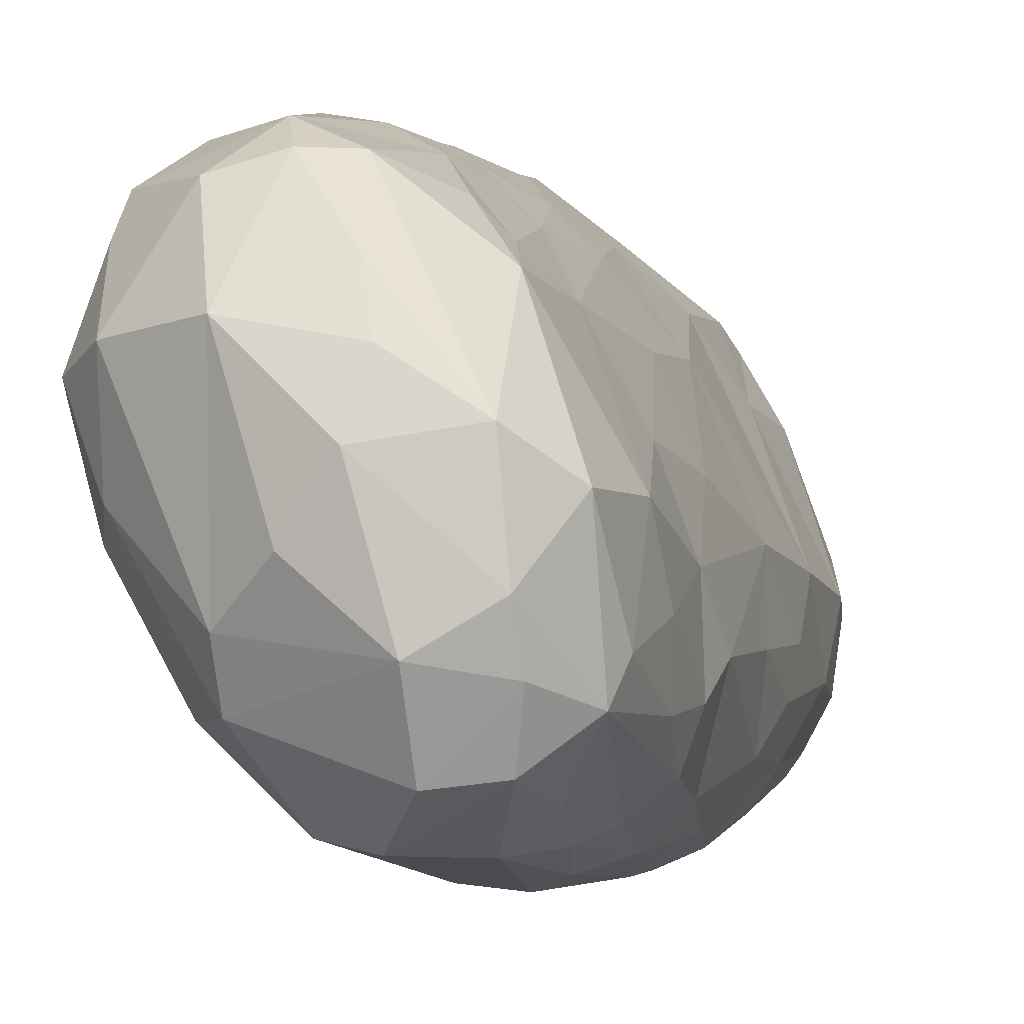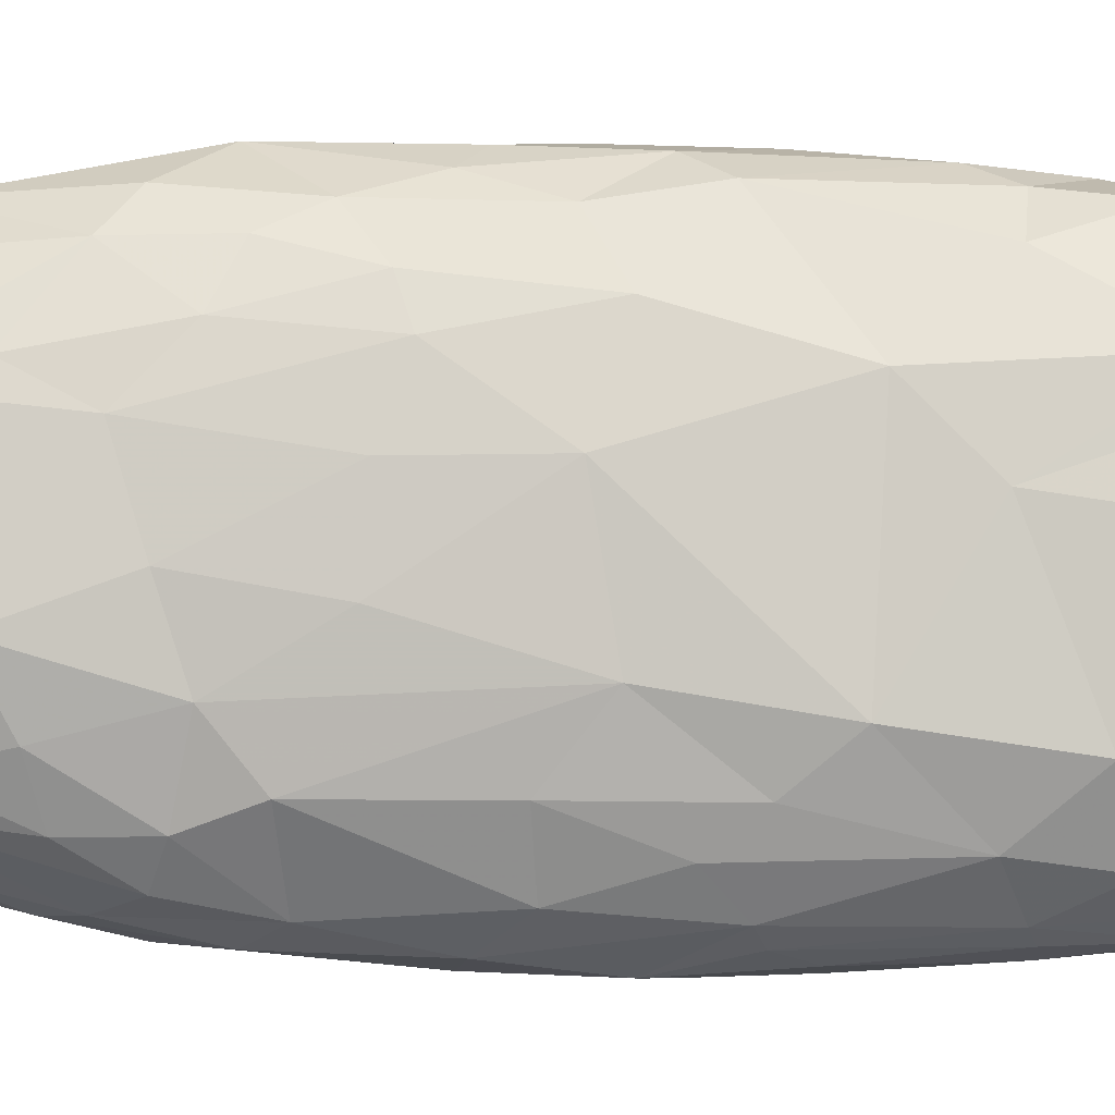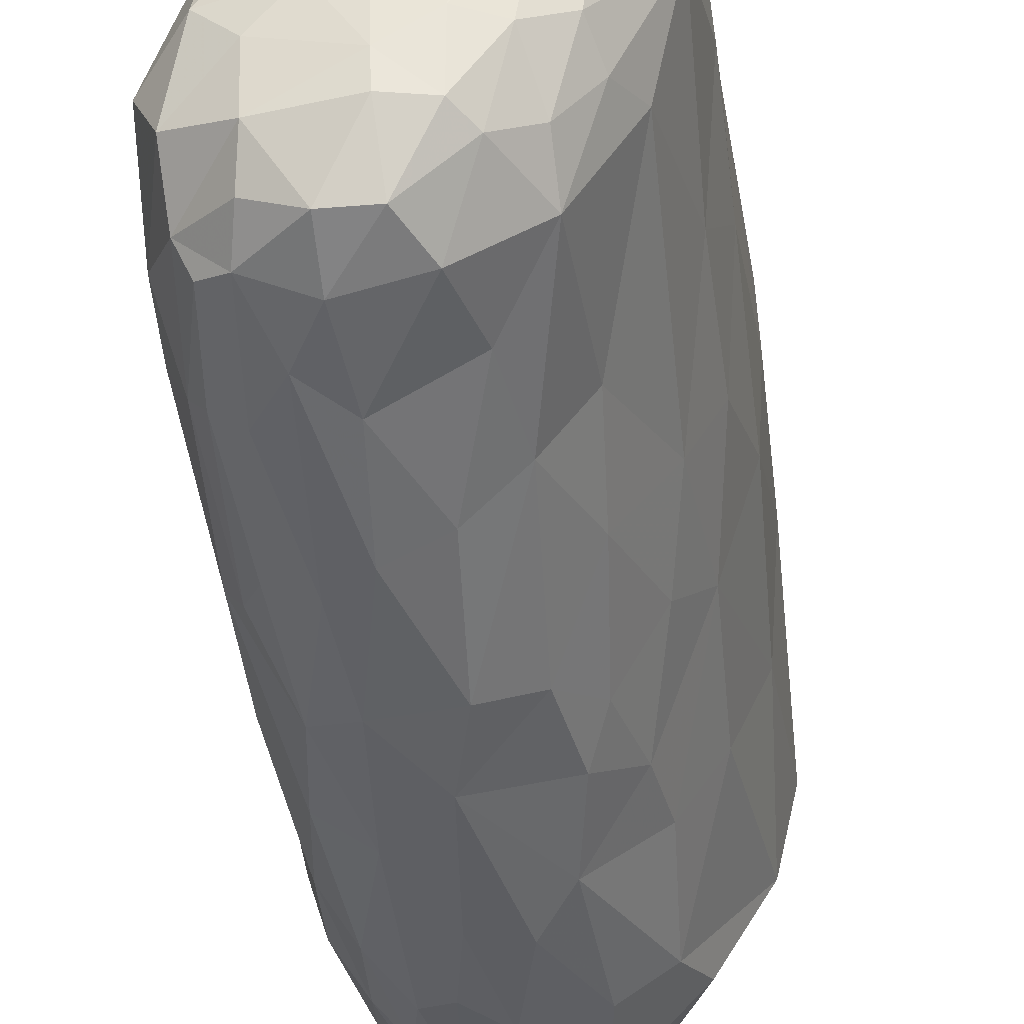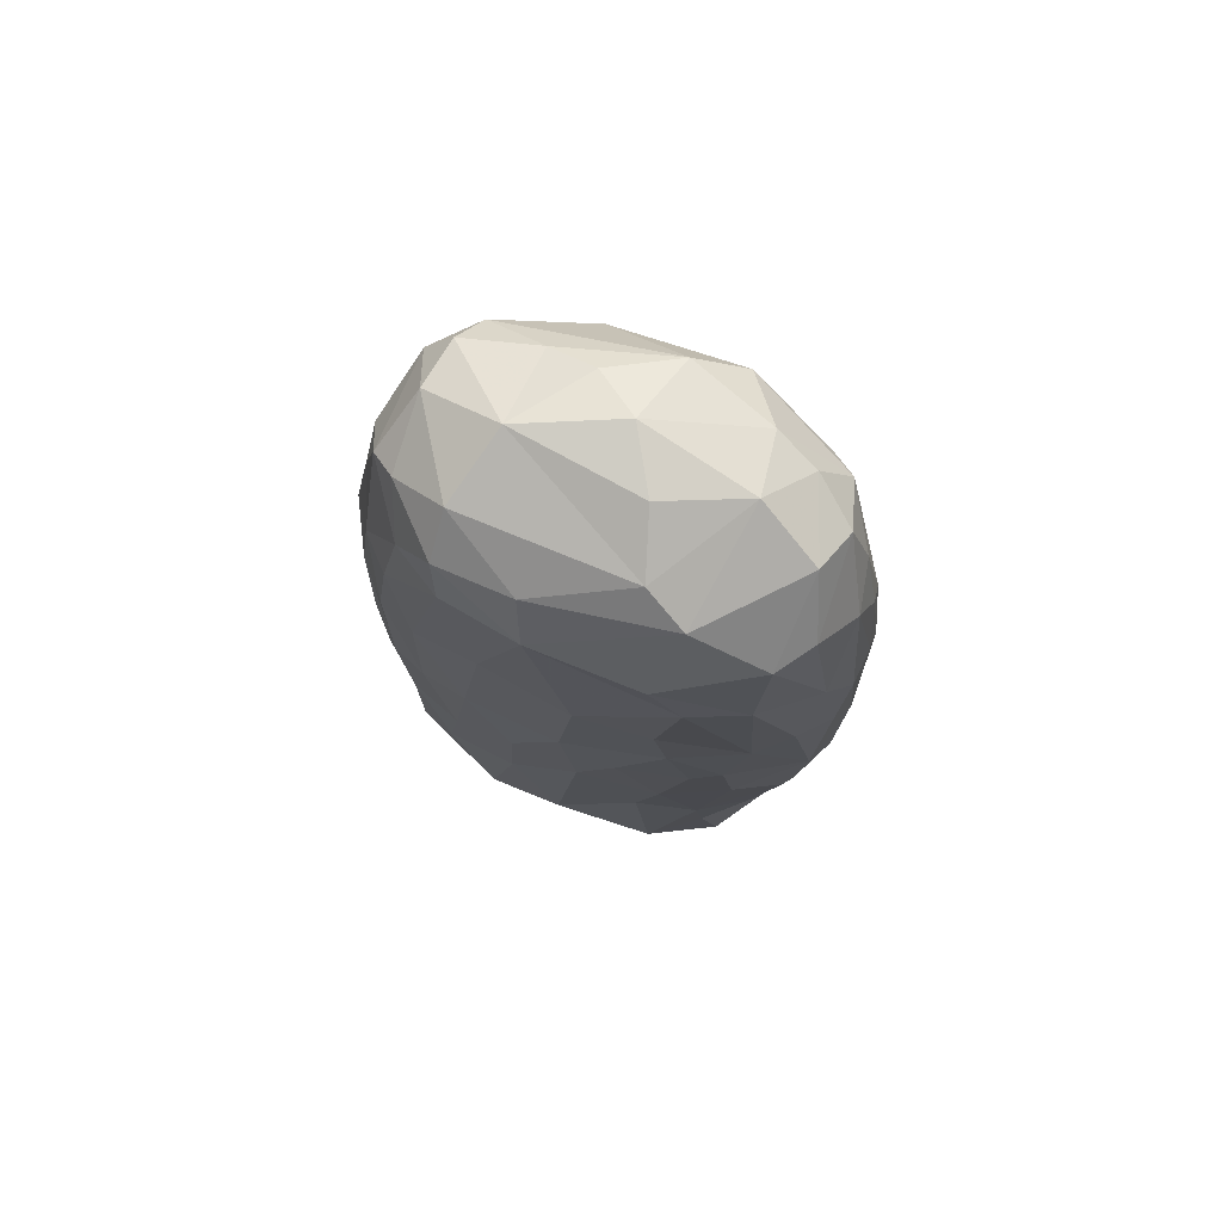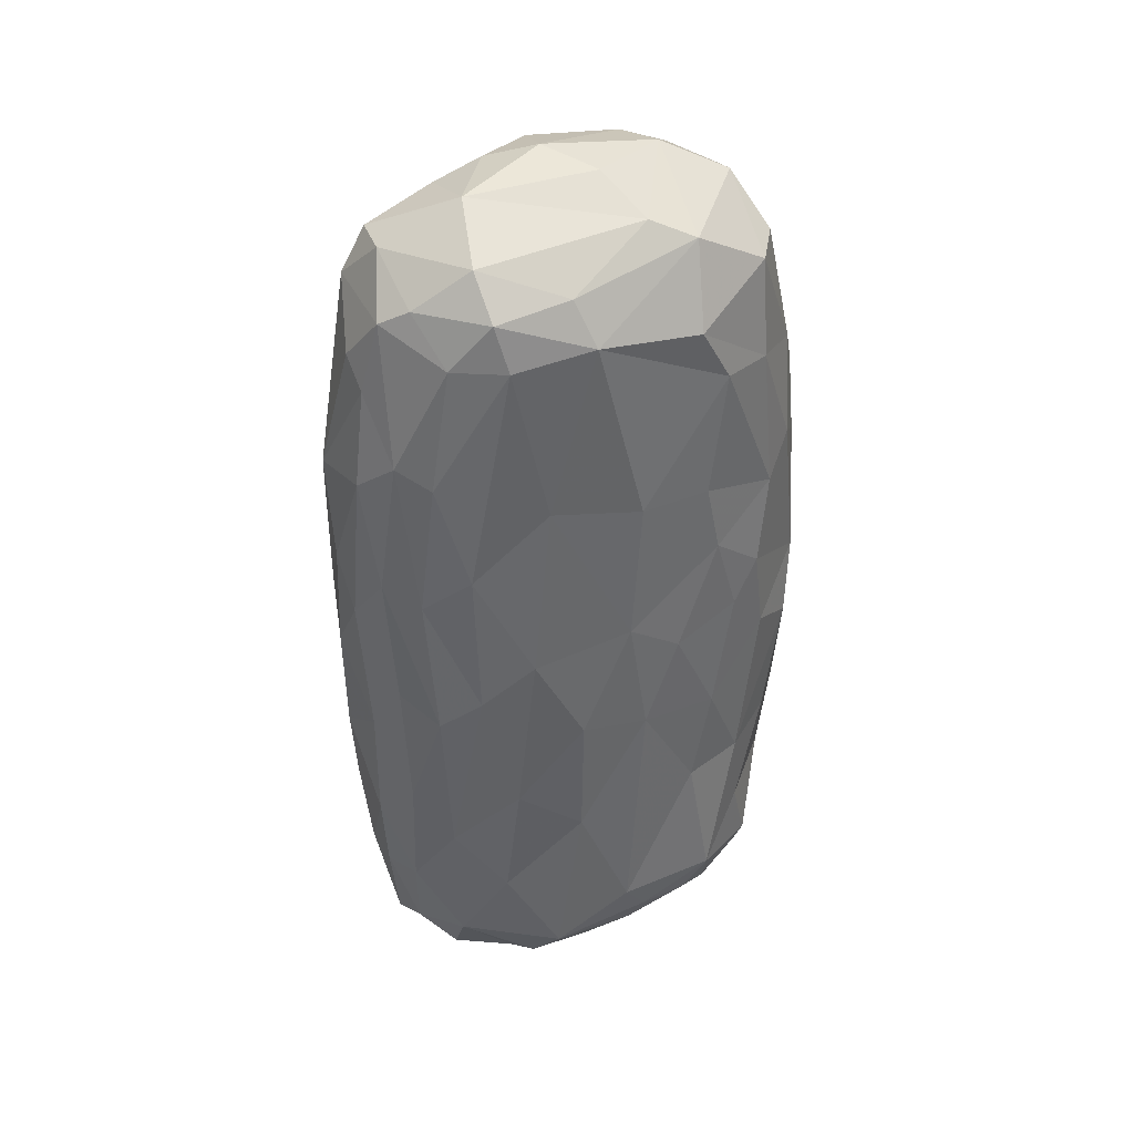
<metadata>
{"format":"obj","ext":"obj","renderer":"f3d","projection":"perspective","resolution":1024,"background":"white","views":[{"elev":-1.2,"azim":16.5,"up":"+Y"},{"elev":18.0,"azim":95.7,"up":"+Y"},{"elev":-45.5,"azim":-169.7,"up":"+Y"},{"elev":78.2,"azim":-43.9,"up":"+Z"},{"elev":42.2,"azim":-90.9,"up":"+Z"}]}
</metadata>
<code>
v 0.008675 0.01698 -0.02217
v -0.007709 -0.00222 -0.05558
v -0.0175 0.001989 0.0249
v 0.007523 -0.02588 -0.0386
v -0.02072 0.001275 -0.04736
v -0.01548 0.02417 -0.02606
v 0.01618 -0.01176 0.05268
v 0.01228 0.00813 -0.04415
v -0.0139 -0.008623 0.02226
v 0.01586 -0.02466 0.0222
v -0.0187 0.01995 -0.03545
v 0.01146 -0.02498 -0.03334
v 0.006343 0.02244 0.01189
v -0.009273 -0.0164 0.02132
v 0.02094 -0.01456 0.03413
v -0.003897 -0.01431 0.05257
v -0.003705 0.0261 -0.04088
v 0.003527 -0.02632 -0.03421
v -0.005328 -0.02285 -0.03573
v 0.0165 -0.008775 -0.04934
v 0.01592 -0.0201 0.04362
v 0.009689 -0.02382 -0.04595
v 0.01961 -0.0152 -0.01021
v -0.01834 0.01497 0.02915
v -0.01828 -0.001918 -0.009323
v 0.006041 0.002763 0.0584
v -0.02077 0.01453 -0.02632
v 0.005465 0.002388 -0.05527
v 0.009666 0.0186 0.009926
v -0.01555 0.02363 -0.03614
v 0.004267 -0.0287 0.001238
v 0.01892 -0.002649 -0.005125
v -0.007189 -0.02065 0.001727
v 0.01608 -0.003433 -0.04631
v 0.006676 0.02107 -0.004815
v 0.001556 -0.003698 0.05784
v -0.02055 0.006185 -0.01927
v -0.0192 0.01514 -0.04923
v 0.0005091 0.02214 0.05173
v -0.01107 0.02592 -0.03657
v -0.00745 -0.01889 -0.05032
v 0.01623 -0.02446 0.005844
v 0.009126 -0.02722 0.02698
v 0.01636 -0.02285 -0.01499
v -0.0004099 0.02653 0.03028
v -0.01733 0.02153 0.01406
v -0.01509 -0.01033 -0.04684
v -0.005745 0.02843 -0.006694
v 0.01858 -0.006979 -0.03811
v 0.01362 0.01471 0.04482
v 0.02086 -0.01015 0.04414
v -0.002056 -0.02284 0.0354
v -0.0123 -0.01355 -0.0005009
v 0.006881 -0.02789 0.01786
v 0.02087 -3.589e-05 0.03966
v 0.009162 0.01949 0.02466
v -0.001549 0.02747 -0.01124
v 0.01157 0.006637 -0.04918
v 0.001843 -0.02663 0.0214
v -0.01051 0.01374 -0.05485
v -0.007181 0.02821 0.0248
v 0.005404 -0.02618 0.03294
v 0.01933 -0.01909 0.0006011
v -0.01299 0.01669 0.04956
v 0.00427 0.02414 0.02217
v -0.005458 0.02648 -0.03139
v -0.01935 0.01689 0.01238
v -0.01534 -0.007537 0.004626
v -0.005865 -0.01079 -0.05479
v 0.009303 -0.01861 0.05316
v 0.006039 0.009283 -0.05394
v -0.01958 0.01948 -0.01921
v 0.0002561 -0.0222 0.04709
v -0.01199 0.009883 0.0541
v -0.001239 -0.02383 -0.0497
v 0.01271 -0.02577 0.02913
v 0.008955 0.01998 0.04057
v 0.01984 -0.01378 0.04654
v -0.01407 -0.008375 -0.051
v 0.0148 0.00436 0.05436
v 0.006989 0.01545 -0.04943
v 0.007693 -0.01793 -0.05352
v 0.005197 -0.02792 -0.02198
v -0.01119 -0.01896 -0.04294
v 0.001421 -0.02812 -0.007616
v -0.01682 0.02003 -0.04659
v -0.003699 -0.02454 -0.04447
v 0.01473 -0.0232 0.03683
v -0.0155 -0.002307 -0.05278
v -0.009953 0.01798 -0.05385
v -0.009953 -0.0112 -0.05304
v -0.009953 0.006758 -0.0556
v 0.01827 0.002183 0.01279
v -0.01117 0.02715 0.01389
v 0.003935 -0.02567 -0.04415
v 0.01142 -0.006934 -0.0546
v -0.02066 0.01551 -0.00577
v -0.0009749 -0.006709 -0.05588
v -0.0009749 -0.01793 -0.05409
v -0.0009749 -0.01434 -0.05498
v -0.01499 -0.003247 0.04591
v 0.01609 -0.02047 -0.03278
v 0.02051 -0.004535 0.02378
v 0.01135 -0.02361 0.04232
v 0.007683 -0.01115 -0.0549
v -0.01126 0.0277 0.0003201
v 0.0112 -0.02775 0.007491
v -0.0093 -0.01489 0.04367
v 0.005228 -0.02316 0.04775
v -0.00322 0.002269 -0.05603
v -0.00322 0.009002 -0.05585
v -0.01493 -0.009707 -0.01111
v -0.01679 0.01278 0.04439
v -0.01668 0.01922 0.03104
v 0.02146 -0.01094 0.01847
v -0.01233 0.02029 0.04757
v -0.01306 0.02298 -0.04912
v -0.01626 0.007814 0.04989
v 0.01412 -0.02487 -0.01892
v 0.009639 -0.02743 -0.01894
v 0.02148 -0.007792 0.03562
v 0.01578 -0.006338 0.05445
v 0.01154 0.01697 0.03897
v -0.01246 0.02253 0.03859
v -0.004807 0.01769 -0.05467
v 0.003513 -0.02398 -0.05024
v -0.01136 -0.01583 -0.04804
v -0.0004139 0.01686 -0.05375
v -0.001461 0.02485 0.04693
v -0.004469 0.02568 -0.04477
v -0.01887 -0.001694 -0.02574
v -0.003061 0.01114 0.05744
v 0.0006051 0.02387 -0.03121
v -0.01104 -0.01619 -0.02526
v 0.01485 -0.01797 0.05043
v -0.006586 0.02844 0.006563
v 0.008518 -0.02182 -0.05031
v -0.003793 -0.02456 -0.004449
v 0.007407 0.009221 0.0561
v 0.01359 0.01357 0.03074
v -0.0005749 -0.02609 -0.02297
v 0.006017 0.01804 -0.04528
v -0.002303 0.02764 0.008737
v -0.01749 0.006129 0.04451
v -0.02133 0.01397 -0.04366
v -0.009453 -0.01839 -0.01306
v 0.01813 -0.02027 -0.01406
v 0.01356 0.0117 -0.002007
v -0.01184 -0.002022 -0.05472
v 0.00934 -0.01045 0.05688
v 0.01728 -0.01579 -0.04025
v -0.008667 -0.01805 0.01231
v 0.009125 -0.02856 -0.007816
v -0.01116 0.02762 -0.01395
v -0.01622 0.007807 -0.0542
v 0.004773 0.02381 0.03313
v -0.02059 0.01036 -0.002345
v 0.001038 0.0261 0.01656
v 0.01953 -0.01061 -0.01539
v -0.01951 0.011 0.01638
v -0.01944 0.003936 0.002593
v 0.01864 -0.01425 -0.03052
v -0.007433 -0.01823 0.03656
v -0.003913 0.02109 -0.05239
v 0.01446 -0.0226 -0.03347
v -0.01895 0.02027 -0.002075
v 0.01074 0.003229 -0.05267
v 0.01872 -0.02115 0.01787
v -0.004704 -0.02333 0.006507
v 0.01987 -0.01908 0.02756
v 0.02128 -0.01402 0.02569
v -0.00624 -0.02227 -0.02482
v 0.01435 0.01133 0.01242
v 0.0139 -0.01977 -0.04621
v 0.003227 0.01063 -0.05488
v 0.01961 0.0003231 0.04947
v 0.004571 0.02221 0.04875
v 0.01795 0.004212 0.02702
v 0.001028 0.02611 -0.0003569
v -0.005436 0.02039 0.05275
v 0.005956 0.01476 0.0537
v 0.01914 -0.004832 -0.02173
v 0.01197 0.009742 -0.03058
v -0.002195 -0.02446 0.01717
v 0.02033 -0.01078 0.001022
v 0.01381 -0.02654 -0.00576
v -0.01423 0.02374 0.02682
v -0.01444 0.01574 -0.053
v -0.008641 0.02738 -0.02673
v 0.01722 -0.02193 0.03254
v -0.005464 -0.01793 -0.05291
v -0.01724 -0.007882 -0.042
v -0.0191 0.004743 -0.05161
v -0.003864 -0.008788 0.05494
v 0.01258 -0.02251 -0.04453
v -0.02129 0.007944 -0.03476
v 0.01384 -0.01538 -0.05144
v -0.01285 -0.0005999 0.05088
v -0.01665 0.0239 -0.009114
v -0.009286 0.0242 0.04151
v 0.003514 -0.006709 -0.0558
v -0.01479 0.0252 0.008038
f 191 99 75
f 41 191 75
f 41 127 91
f 79 91 127
f 100 69 98
f 69 191 91
f 91 191 41
f 69 100 191
f 99 191 100
f 79 5 89
f 91 79 149
f 89 149 79
f 69 149 2
f 69 2 98
f 2 110 98
f 91 149 69
f 41 87 84
f 41 84 127
f 75 87 41
f 87 19 84
f 19 172 84
f 84 172 134
f 79 127 47
f 127 84 47
f 47 84 192
f 79 47 5
f 5 47 192
f 5 192 131
f 141 172 19
f 134 172 146
f 84 134 192
f 192 134 112
f 134 146 112
f 131 192 112
f 138 146 172
f 141 85 172
f 172 85 138
f 146 138 33
f 138 169 33
f 31 169 138
f 146 53 112
f 25 131 112
f 25 112 68
f 146 33 53
f 112 53 68
f 68 161 25
f 31 184 169
f 33 169 152
f 169 184 152
f 152 184 14
f 33 152 53
f 152 68 53
f 68 152 14
f 68 14 9
f 68 9 3
f 68 3 161
f 14 184 163
f 184 59 52
f 52 163 184
f 14 163 9
f 9 163 101
f 101 163 108
f 3 9 101
f 52 108 163
f 52 73 108
f 16 101 108
f 144 101 118
f 73 16 108
f 101 16 198
f 198 16 194
f 101 198 118
f 2 149 92
f 92 149 155
f 89 193 149
f 149 193 155
f 89 5 193
f 2 92 110
f 110 92 111
f 155 60 92
f 188 155 38
f 60 155 188
f 86 188 38
f 188 90 60
f 60 125 92
f 111 92 125
f 90 125 60
f 86 117 188
f 188 117 90
f 90 117 164
f 164 125 90
f 125 164 128
f 193 5 145
f 193 145 155
f 145 5 196
f 145 196 27
f 145 27 11
f 145 38 155
f 38 145 86
f 86 145 11
f 86 11 30
f 30 117 86
f 117 40 130
f 164 117 130
f 130 40 17
f 117 30 40
f 66 133 17
f 17 40 66
f 131 196 5
f 196 131 37
f 196 37 27
f 37 131 25
f 157 27 37
f 97 72 27
f 11 27 72
f 30 11 6
f 72 6 11
f 40 30 6
f 40 6 189
f 40 189 66
f 57 133 66
f 154 189 6
f 66 189 57
f 6 72 199
f 199 154 6
f 189 154 48
f 48 57 189
f 37 25 161
f 161 157 37
f 27 157 97
f 72 97 166
f 97 157 67
f 199 72 166
f 106 48 154
f 48 179 57
f 154 199 106
f 46 202 166
f 199 166 202
f 199 202 106
f 48 106 136
f 136 143 48
f 143 179 48
f 157 161 160
f 157 160 67
f 160 161 3
f 67 160 24
f 24 114 67
f 67 46 97
f 166 97 46
f 106 202 94
f 94 136 106
f 136 61 143
f 67 114 46
f 46 187 202
f 202 187 94
f 136 94 61
f 61 158 143
f 160 3 144
f 160 144 24
f 144 113 24
f 114 24 113
f 114 187 46
f 94 187 61
f 61 45 158
f 114 124 187
f 187 124 61
f 124 200 61
f 45 61 129
f 101 144 3
f 116 114 113
f 118 113 144
f 113 64 116
f 118 198 74
f 194 74 198
f 36 132 194
f 74 194 132
f 118 64 113
f 74 64 118
f 64 74 180
f 39 180 132
f 132 180 74
f 124 114 116
f 116 200 124
f 61 200 129
f 200 116 129
f 64 180 116
f 180 129 116
f 75 99 126
f 126 99 82
f 126 82 137
f 98 201 100
f 105 100 201
f 99 100 82
f 82 100 105
f 105 197 82
f 96 197 105
f 197 96 20
f 105 201 96
f 98 110 201
f 201 110 28
f 201 28 96
f 167 20 96
f 126 95 75
f 137 22 126
f 4 95 22
f 126 22 95
f 75 95 87
f 82 174 137
f 137 174 22
f 174 82 197
f 22 174 195
f 12 22 195
f 165 12 195
f 174 102 195
f 195 102 165
f 151 102 174
f 95 18 87
f 95 4 18
f 141 19 18
f 87 18 19
f 22 12 4
f 151 162 102
f 151 174 197
f 151 197 20
f 49 151 20
f 34 49 20
f 151 49 162
f 18 83 141
f 18 4 83
f 4 120 83
f 12 120 4
f 12 165 119
f 141 83 85
f 12 119 120
f 165 44 119
f 102 44 165
f 102 147 44
f 102 162 147
f 182 162 49
f 162 23 147
f 162 159 23
f 162 182 159
f 182 32 159
f 120 153 83
f 83 153 85
f 186 153 120
f 120 119 186
f 44 186 119
f 44 147 186
f 31 85 153
f 107 31 153
f 153 186 107
f 31 138 85
f 186 42 107
f 147 42 186
f 23 63 147
f 147 63 42
f 159 185 23
f 159 32 185
f 185 63 23
f 31 54 59
f 31 107 54
f 31 59 184
f 42 10 107
f 63 168 42
f 115 168 63
f 42 168 10
f 63 185 115
f 185 32 115
f 171 168 115
f 32 103 115
f 93 103 32
f 93 178 103
f 62 59 54
f 54 43 62
f 54 107 43
f 107 76 43
f 59 62 52
f 107 10 76
f 10 88 76
f 10 190 88
f 52 62 73
f 104 62 43
f 43 76 104
f 76 88 104
f 190 21 88
f 190 10 168
f 168 170 190
f 78 190 170
f 168 171 170
f 171 15 170
f 170 15 78
f 103 171 115
f 103 121 171
f 171 121 15
f 121 51 15
f 15 51 78
f 103 178 55
f 121 55 51
f 103 55 121
f 62 109 73
f 109 62 104
f 88 21 104
f 104 135 109
f 135 104 21
f 70 73 109
f 109 135 70
f 190 78 21
f 70 16 73
f 150 16 70
f 194 16 150
f 7 70 135
f 150 70 7
f 122 150 7
f 36 194 150
f 80 26 122
f 150 122 26
f 78 135 21
f 55 176 51
f 51 176 78
f 7 135 78
f 122 7 78
f 122 78 176
f 176 80 122
f 36 150 26
f 110 111 28
f 28 111 175
f 71 28 175
f 167 96 28
f 28 71 167
f 167 58 20
f 125 175 111
f 81 167 71
f 175 125 128
f 81 71 128
f 175 128 71
f 128 164 81
f 81 58 167
f 58 34 20
f 58 8 34
f 34 8 49
f 8 183 49
f 58 81 8
f 183 8 81
f 142 183 81
f 164 142 81
f 130 142 164
f 17 142 130
f 17 133 142
f 49 183 182
f 183 1 182
f 1 183 142
f 142 133 1
f 57 1 133
f 182 1 148
f 1 35 148
f 182 148 32
f 57 179 35
f 57 35 1
f 35 13 29
f 35 179 13
f 35 29 148
f 148 29 173
f 148 173 93
f 173 140 178
f 29 56 140
f 29 140 173
f 32 148 93
f 93 173 178
f 143 158 179
f 179 158 13
f 13 158 65
f 13 56 29
f 65 56 13
f 178 140 55
f 56 123 140
f 65 158 45
f 65 45 156
f 156 123 56
f 156 56 65
f 177 77 156
f 129 156 45
f 129 177 156
f 156 77 123
f 140 50 55
f 123 50 140
f 80 176 50
f 123 77 50
f 26 80 139
f 132 26 139
f 181 132 139
f 181 39 132
f 50 177 80
f 181 80 177
f 80 181 139
f 55 50 176
f 77 177 50
f 177 129 39
f 177 39 181
f 129 180 39
f 132 36 26

</code>
